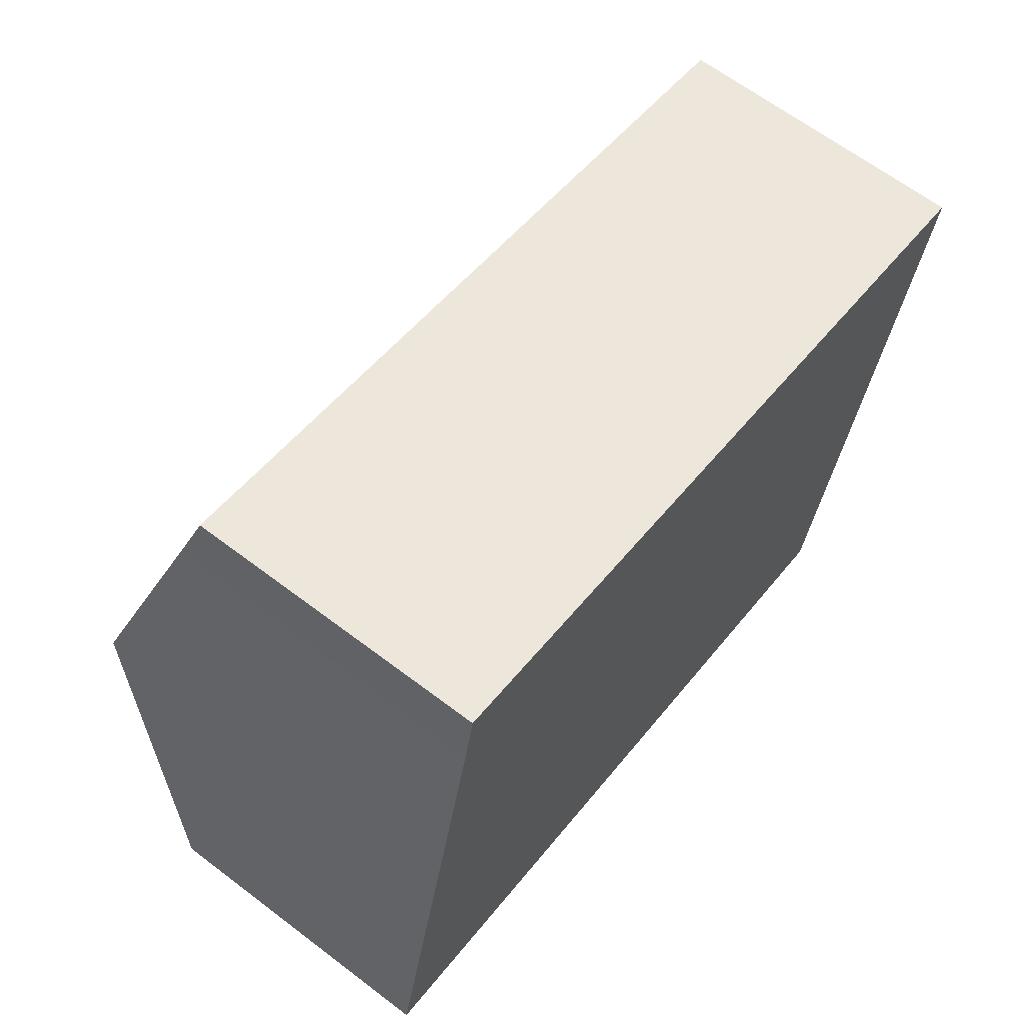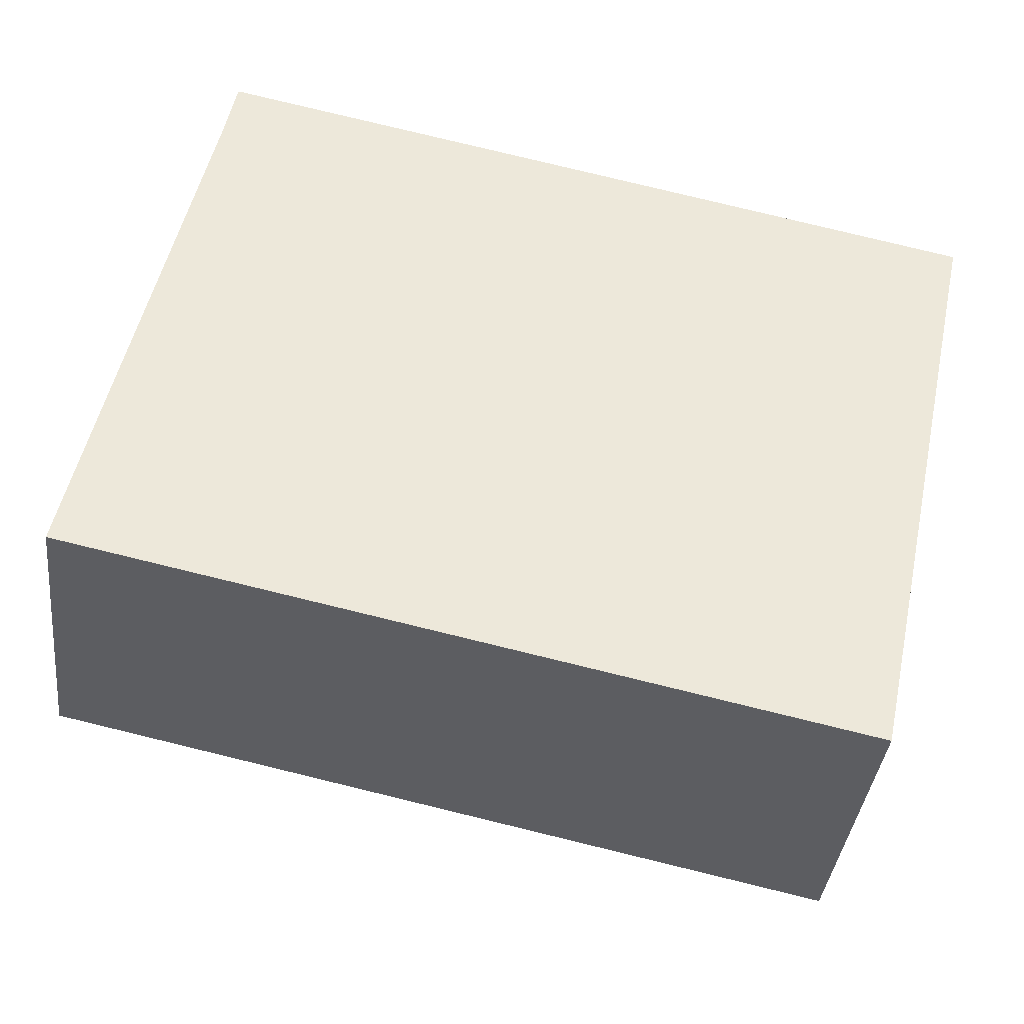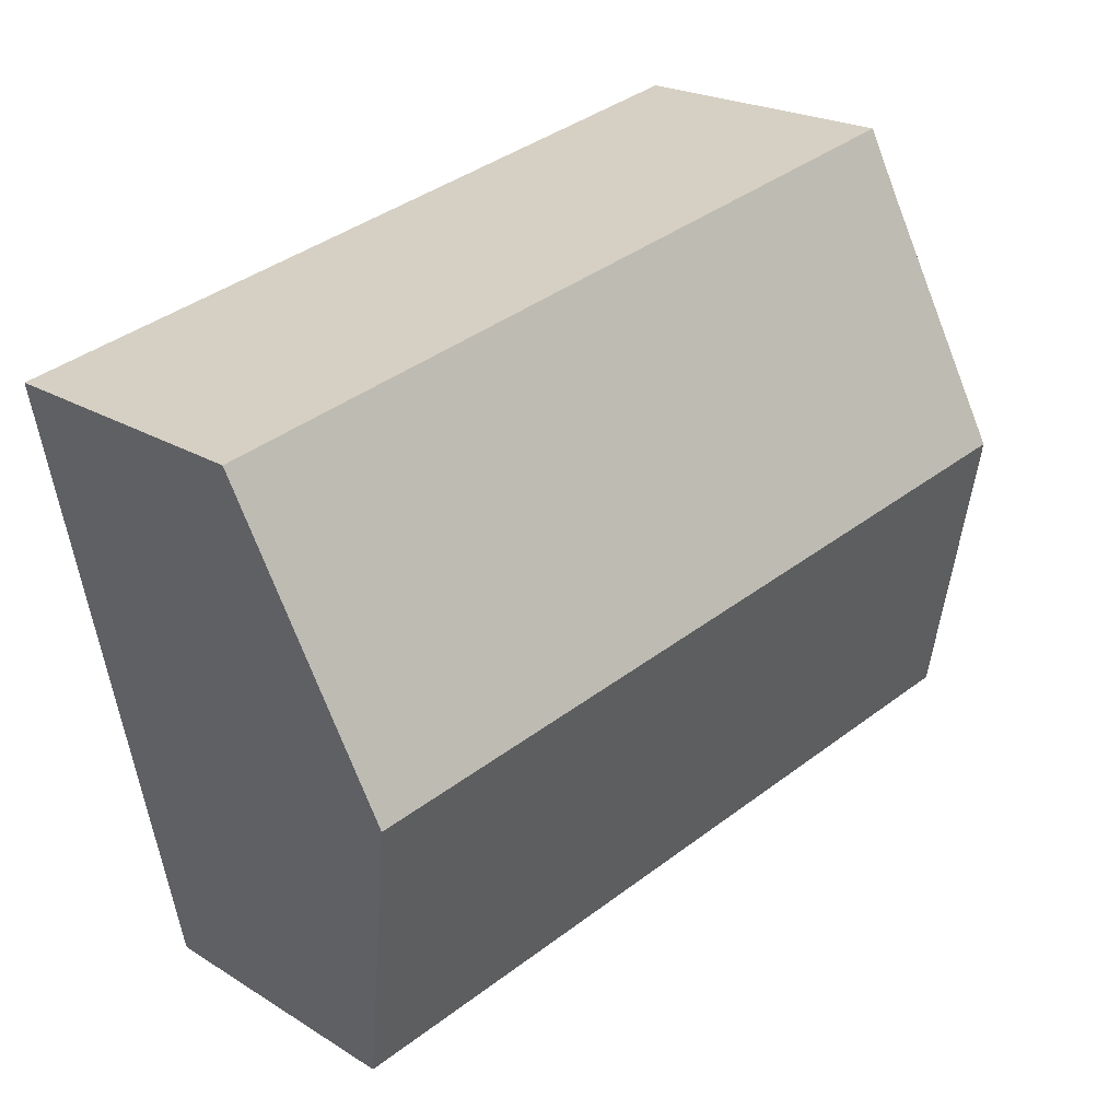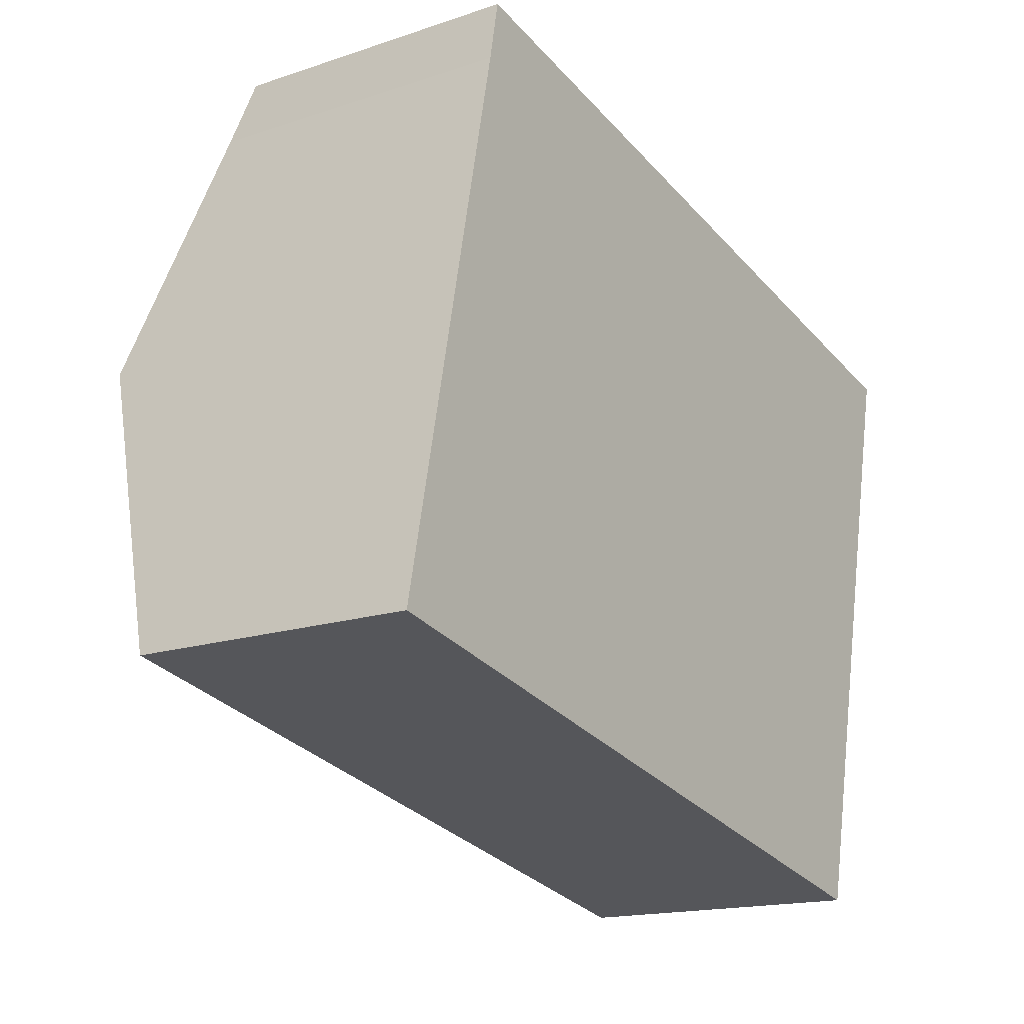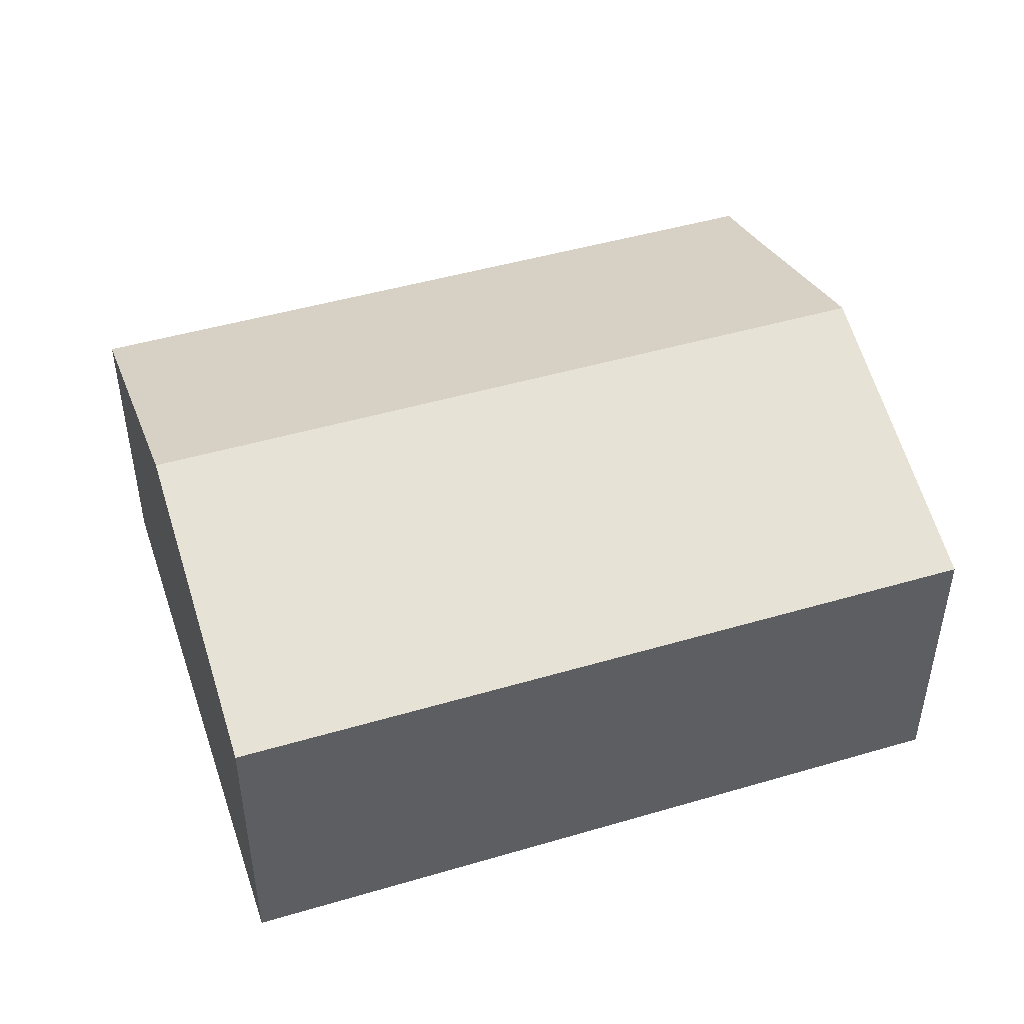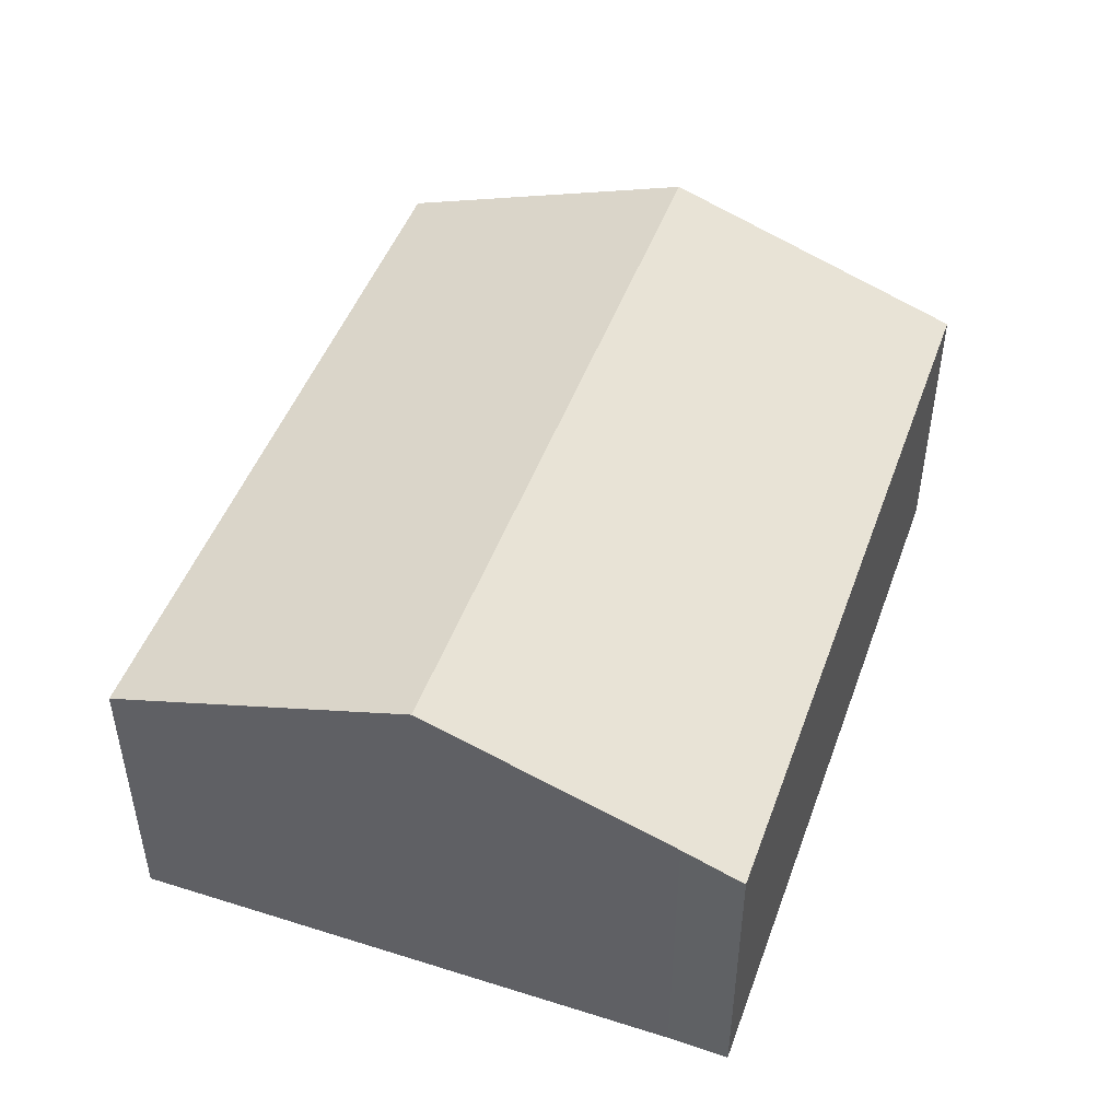
<metadata>
{"format":"obj","ext":"obj","renderer":"f3d","projection":"perspective","resolution":1024,"background":"white","views":[{"elev":64.8,"azim":-52.6,"up":"+Z"},{"elev":-38.0,"azim":-6.5,"up":"+Z"},{"elev":21.3,"azim":137.7,"up":"+Z"},{"elev":-16.3,"azim":-55.5,"up":"+Z"},{"elev":46.7,"azim":173.5,"up":"+Y"},{"elev":47.7,"azim":-58.5,"up":"+Y"}]}
</metadata>
<code>
v  17.79 8.68 3.088
v  2.763 6.382 13.14
v  19.18 6.382 9.658
v  2.515 6.836 11.84
v  1.395 8.68 6.57
v  16.39 6.382 -3.481
v  0 6.382 3.908e-16
v  16.39 2.131e-16 -3.481
v  0 0 0
v  1.395 -4.023e-16 6.57
v  2.515 -7.251e-16 11.84
v  2.763 -8.049e-16 13.14
v  19.18 -5.914e-16 9.658
v  17.79 -1.891e-16 3.088
g defaultobject
f 1 2 3
f 2 1 4
f 4 1 5
f 6 5 1
f 5 6 7
f 8 7 6
f 7 8 9
f 9 5 7
f 5 9 4
f 4 9 10
f 4 10 11
f 11 2 4
f 2 11 12
f 12 3 2
f 3 12 13
f 1 8 6
f 8 1 3
f 8 3 14
f 14 3 13
f 12 14 13
f 14 12 11
f 14 11 10
f 14 10 9
f 14 9 8

</code>
